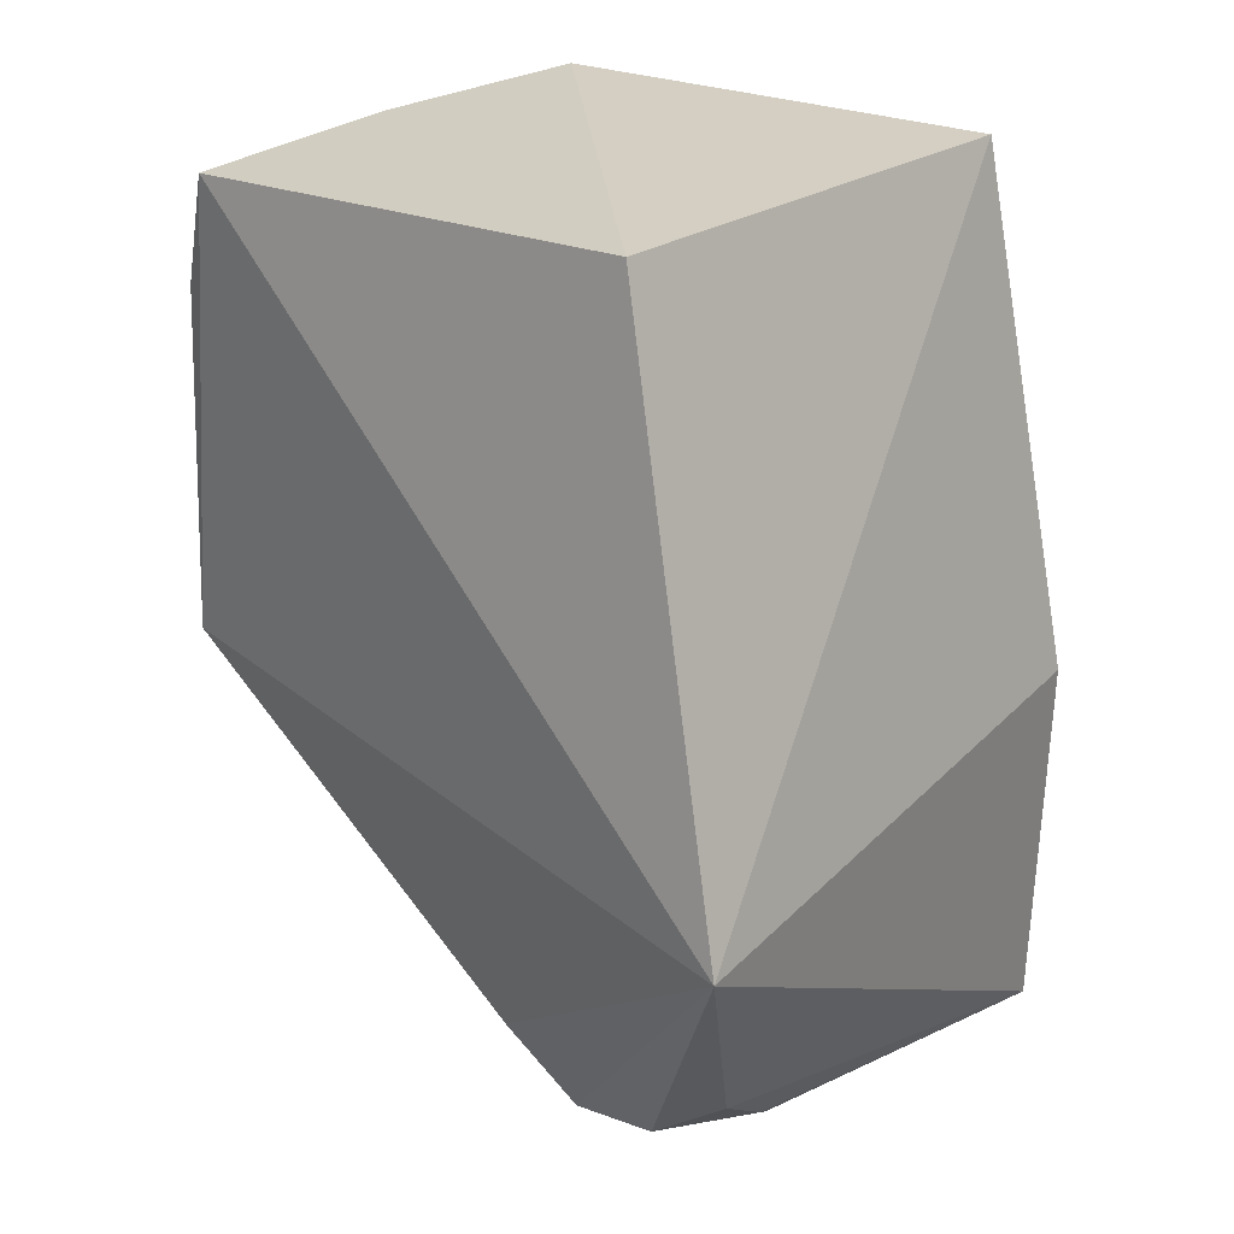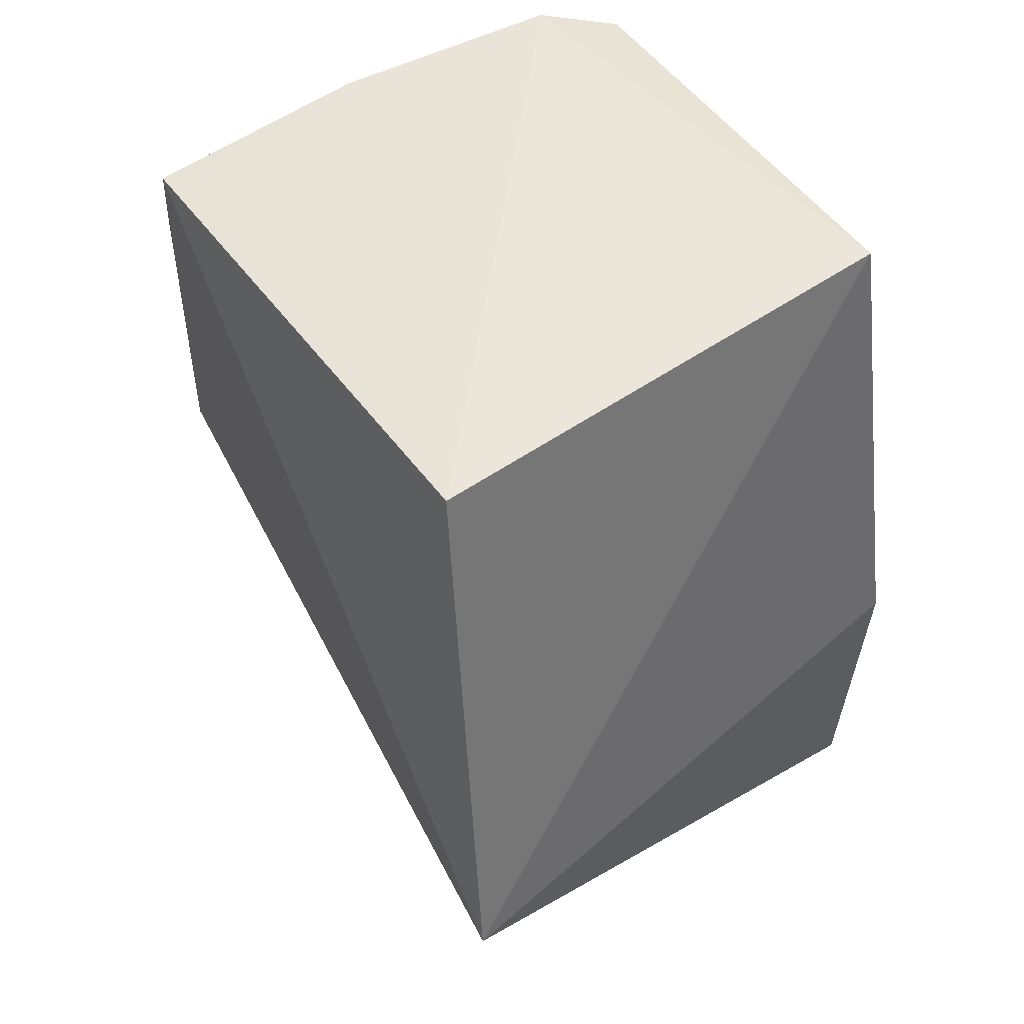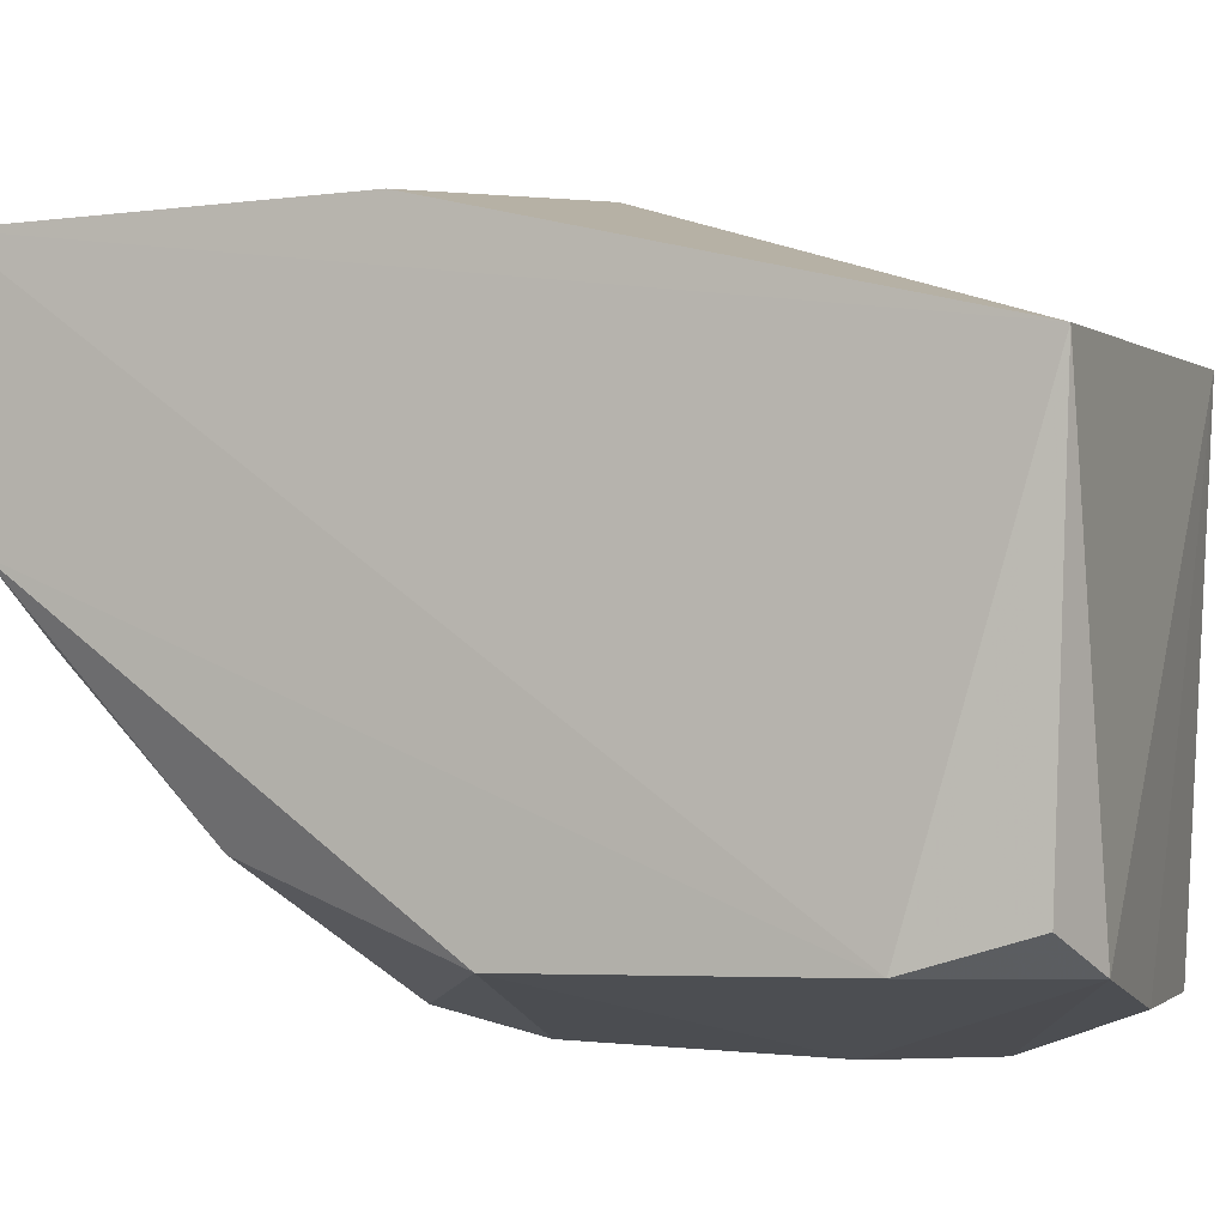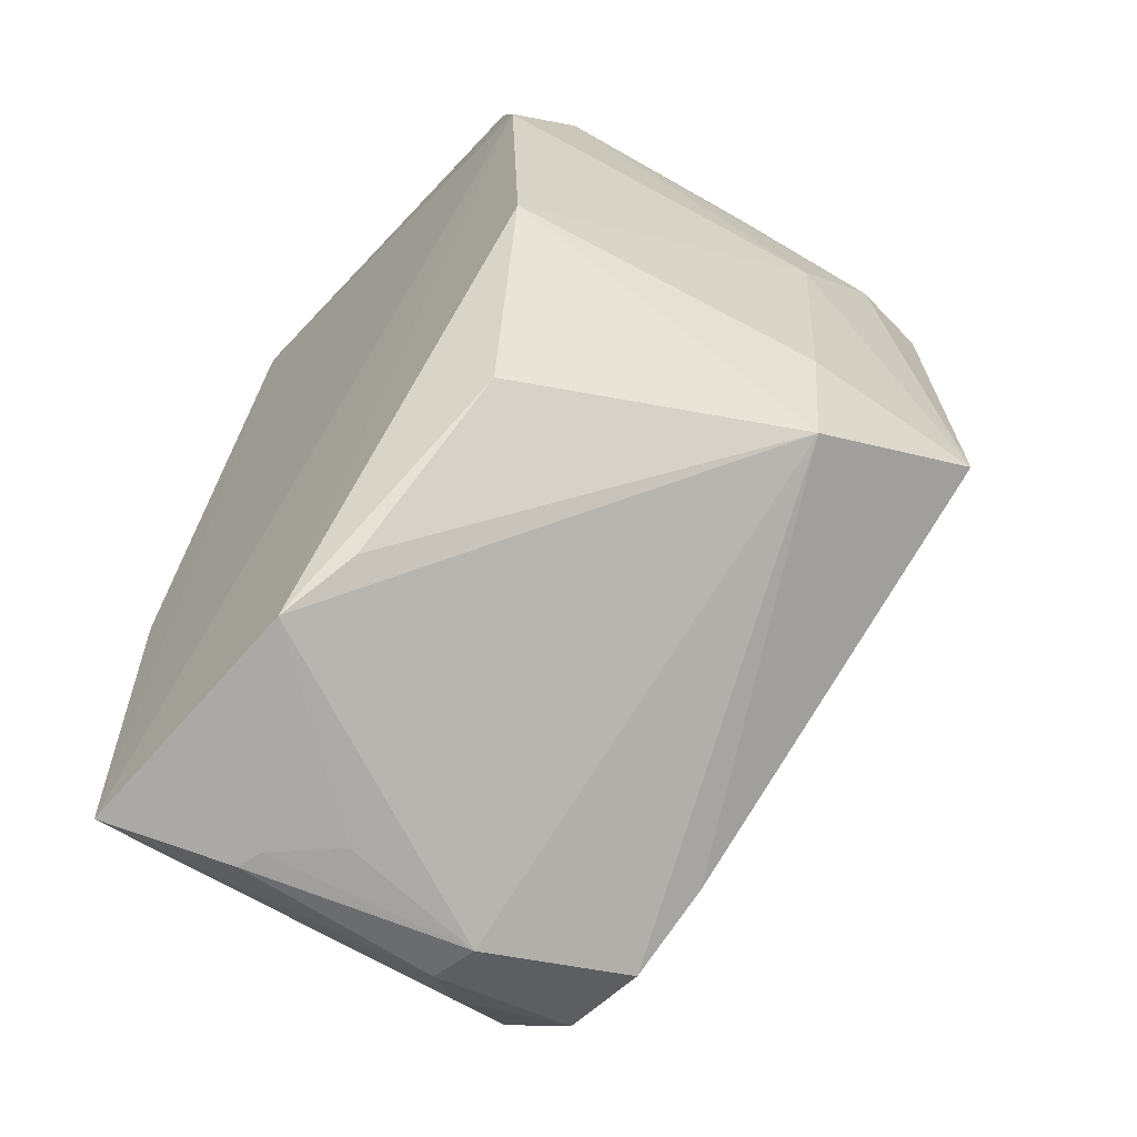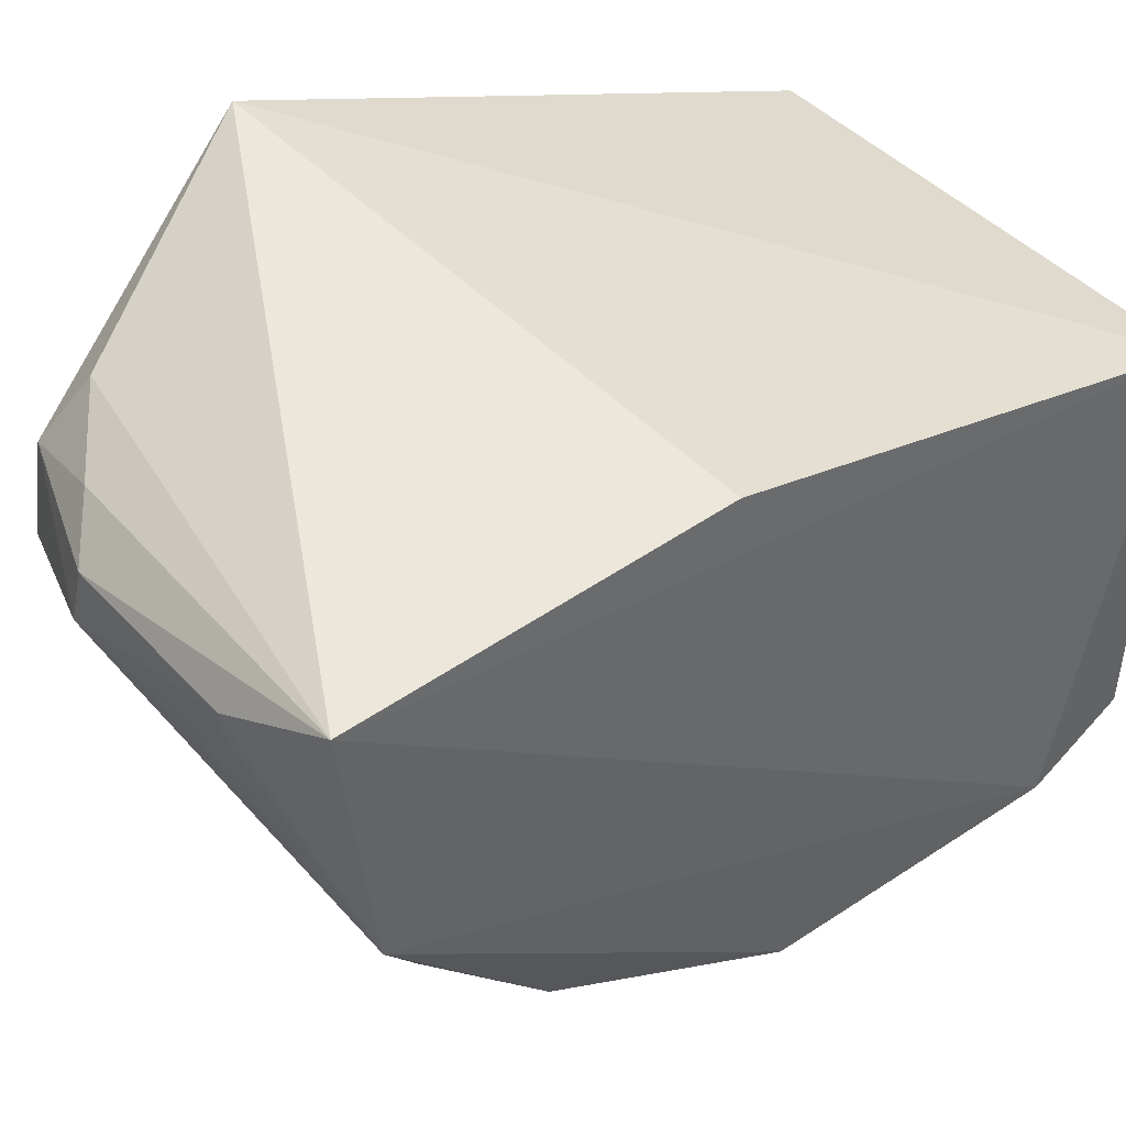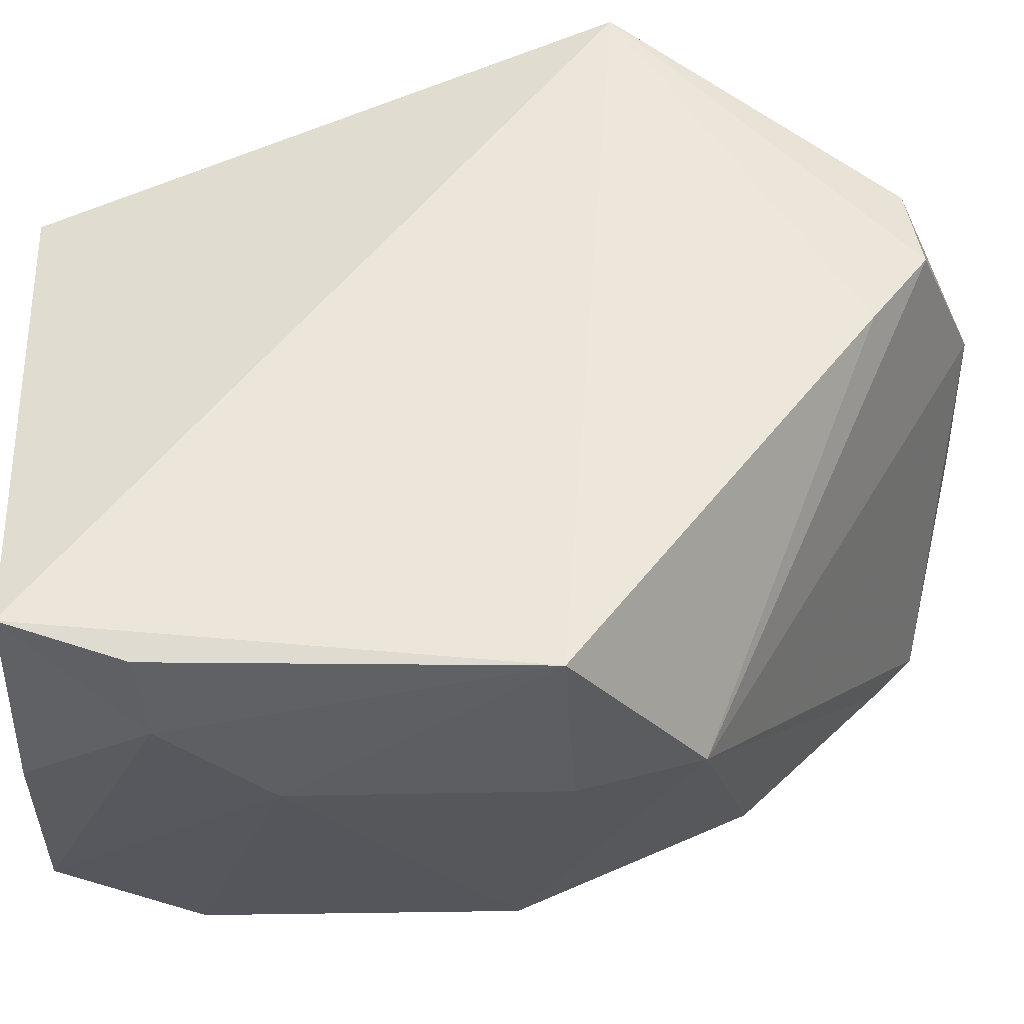
<metadata>
{"format":"obj","ext":"obj","renderer":"f3d","projection":"perspective","resolution":1024,"background":"white","views":[{"elev":24.6,"azim":131.3,"up":"+Z"},{"elev":56.1,"azim":144.5,"up":"+Z"},{"elev":0.5,"azim":-68.5,"up":"+Y"},{"elev":-62.6,"azim":-42.0,"up":"+Z"},{"elev":42.6,"azim":-128.3,"up":"+Y"},{"elev":-44.0,"azim":93.1,"up":"+Y"}]}
</metadata>
<code>
v 0.02382 0.001341 0.0528
v 0.02386 -0.01745 0.05192
v 0.02308 -0.001525 0.02173
v 0.005046 0.004952 0.02043
v 0.005296 -0.01374 0.05234
v 0.02704 0.007668 0.03229
v 0.00796 -0.01518 0.05319
v 0.005168 0.001341 0.0528
v 0.02207 0.004283 0.02375
v 0.0233 -0.0196 0.03444
v 0.01577 -0.01696 0.05259
v 0.004773 -0.01502 0.04822
v 0.005168 0.005487 0.03415
v 0.02307 0.001867 0.02222
v 0.02331 -0.004608 0.02382
v 0.02026 -0.01917 0.04746
v 0.006562 -0.01266 0.02853
v 0.01736 0.0002844 0.01978
v 0.02335 -0.01889 0.04765
v 0.01618 -0.01879 0.03441
v 0.01666 -0.01896 0.04387
v 0.005074 -0.0043 0.0216
v 0.01714 0.002146 0.02005
v 0.01658 -0.018 0.03013
v 0.004976 -0.01541 0.03681
v 0.009417 0.002878 0.01971
v 0.01899 0.003319 0.02153
v 0.005997 -0.006877 0.02333
v 0.01178 8.762e-05 0.02009
v 0.00968 0.002005 0.01984
f 6 1 2
f 8 1 6
f 8 7 1
f 8 5 7
f 9 4 6
f 10 6 2
f 11 2 1
f 11 1 7
f 12 8 4
f 12 5 8
f 12 7 5
f 13 8 6
f 13 6 4
f 13 4 8
f 14 9 6
f 14 6 3
f 15 3 6
f 15 6 10
f 16 2 11
f 16 11 7
f 18 14 3
f 19 16 10
f 19 10 2
f 19 2 16
f 21 16 7
f 21 7 12
f 21 20 10
f 21 10 16
f 22 12 4
f 23 14 18
f 24 18 3
f 24 3 15
f 24 22 18
f 24 15 10
f 24 10 20
f 25 24 20
f 25 17 24
f 25 22 17
f 25 12 22
f 25 21 12
f 25 20 21
f 26 22 4
f 26 23 18
f 26 4 23
f 27 23 4
f 27 4 9
f 27 9 14
f 27 14 23
f 28 24 17
f 28 17 22
f 28 22 24
f 29 18 22
f 30 26 18
f 30 18 29
f 30 29 22
f 30 22 26

</code>
